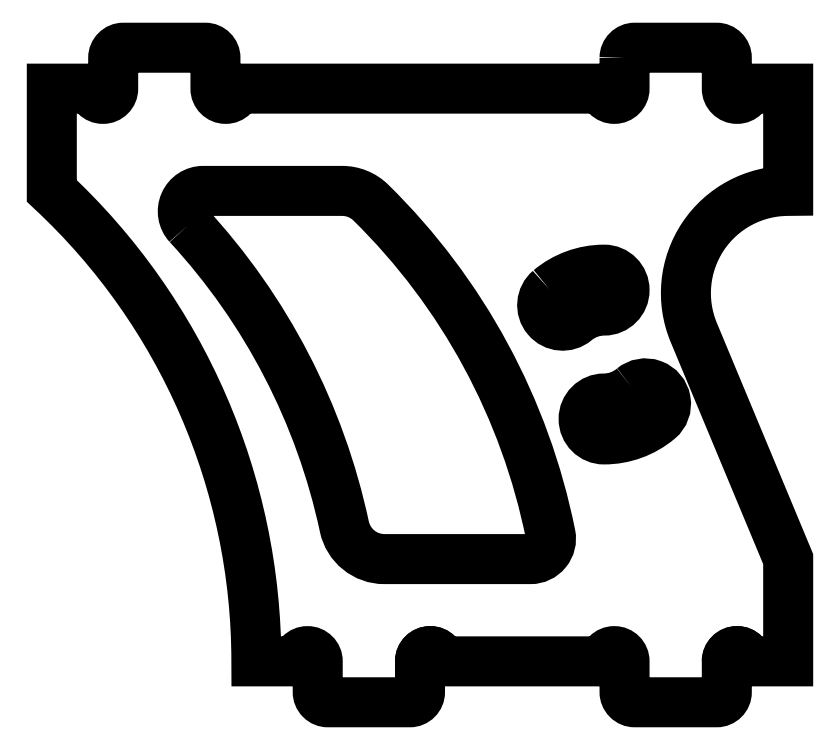
<metadata>
{"format":"dxf","ext":"dxf","renderer":"ezdxf+matplotlib","layout":"modelspace","background":"white","min_lineweight":24,"dpi":150}
</metadata>
<code>
0
SECTION
2
ENTITIES
0
LWPOLYLINE
8
0
90
40
70
1
43
0
10
58
20
31.5
42
-0.4142
10
58.5
20
32
10
62.5
20
32
42
-0.4142
10
63
20
31.5
10
63
20
30
42
1
10
64
20
30
10
66
20
30
10
66
20
25
42
0.5352
10
61.38
20
18.08
10
66
20
7
10
66
20
2
10
64
20
2
42
1
10
63
20
2
10
63
20
0.5
42
-0.4142
10
62.5
20
1.256e-15
10
58.5
20
-3.192e-15
42
-0.4142
10
58
20
0.5
10
58
20
2
42
1
10
57
20
2
10
49
20
2
42
1
10
48
20
2
10
48
20
0.5
42
-0.4142
10
47.5
20
1.006e-15
10
43.5
20
-3.4e-15
42
-0.4142
10
43
20
0.5
10
43
20
2
42
1
10
42
20
2
10
40
20
2
42
0.208
10
30
20
25
10
30
20
30
10
32
20
30
42
1
10
33
20
30
10
33
20
31.5
42
-0.4142
10
33.5
20
32
10
37.5
20
32
42
-0.4142
10
38
20
31.5
10
38
20
30
42
1
10
39
20
30
10
57
20
30
42
1
10
58
20
30
0
LWPOLYLINE
8
0
90
8
70
1
43
0
10
36.67
20
23.32
42
-0.1343
10
44.3
20
8.581
42
0.3537
10
46.26
20
7
10
53.4
20
7
42
0.4736
10
54.38
20
8.197
42
0.15
10
45.6
20
24.43
42
0.1967
10
44.2
20
25
10
37.4
20
25
42
0.6537
0
ARC
8
0
10
-48.5
20
2
30
5.94e-15
40
0.5
210
1.225e-16
220
0
230
-1
50
0
51
180
0
ARC
8
0
10
-63.5
20
2
30
7.777e-15
40
0.5
210
1.225e-16
220
0
230
-1
50
0
51
180
0
LWPOLYLINE
8
0
90
4
70
1
43
0
10
58.38
20
15.35
42
-1
10
59.67
20
13.82
42
-0.1763
10
57
20
12.85
42
-1
10
57
20
14.85
42
0.1763
0
LWPOLYLINE
8
0
90
4
70
1
43
0
10
54.33
20
20.18
42
-0.1763
10
57
20
21.15
42
-1
10
57
20
19.15
42
0.1763
10
55.62
20
18.65
42
-1
0
ARC
8
0
10
57
20
17
30
0
40
3.15
210
0
220
-0
230
1
50
90
51
130
0
ARC
8
0
10
57
20
17
30
0
40
3.15
210
0
220
0
230
1
50
270
51
310
0
ENDSEC
0
EOF

</code>
